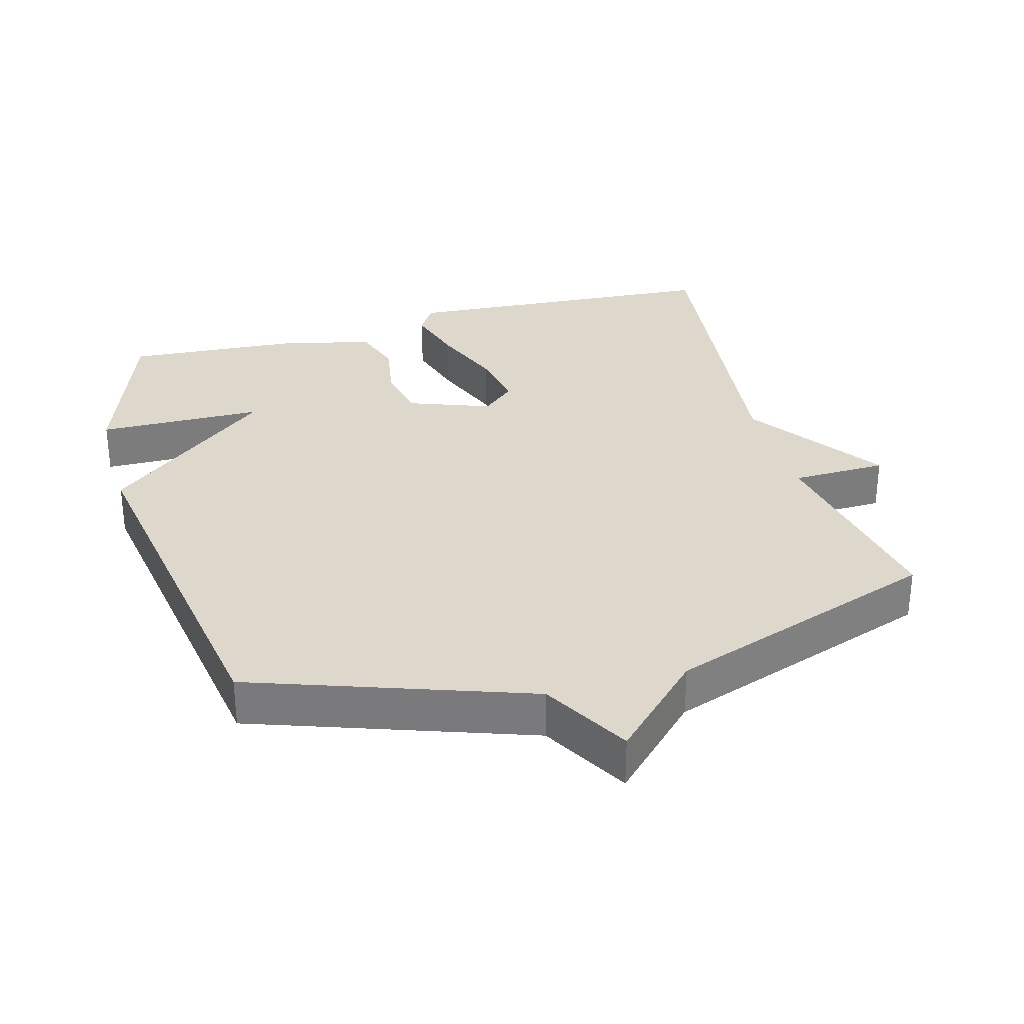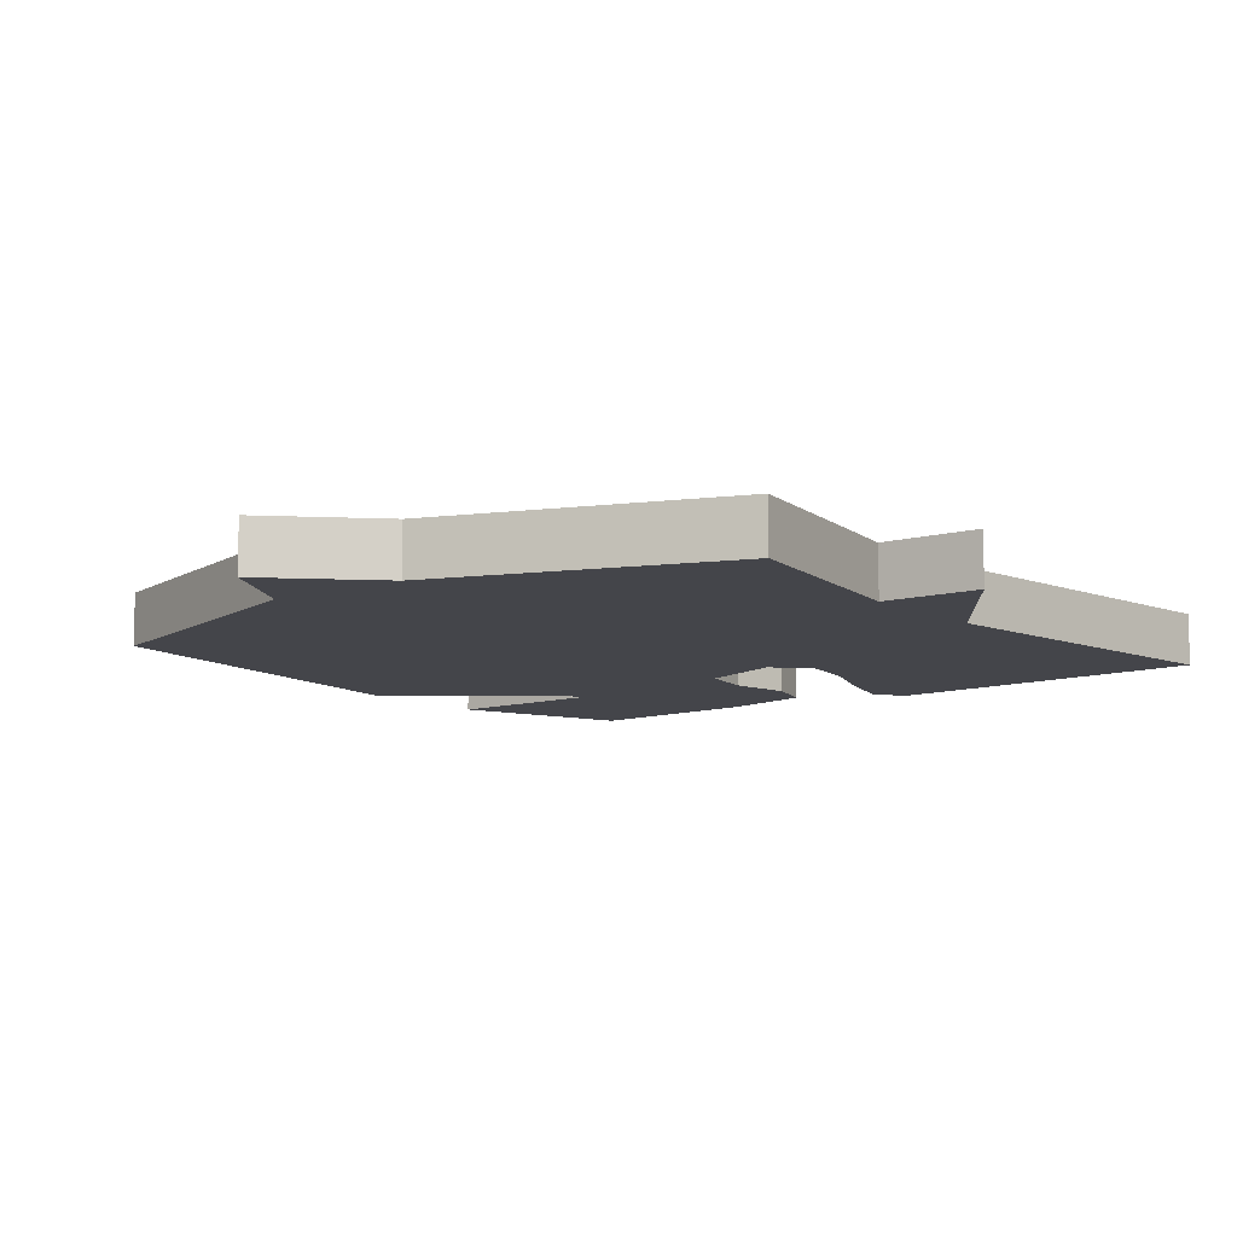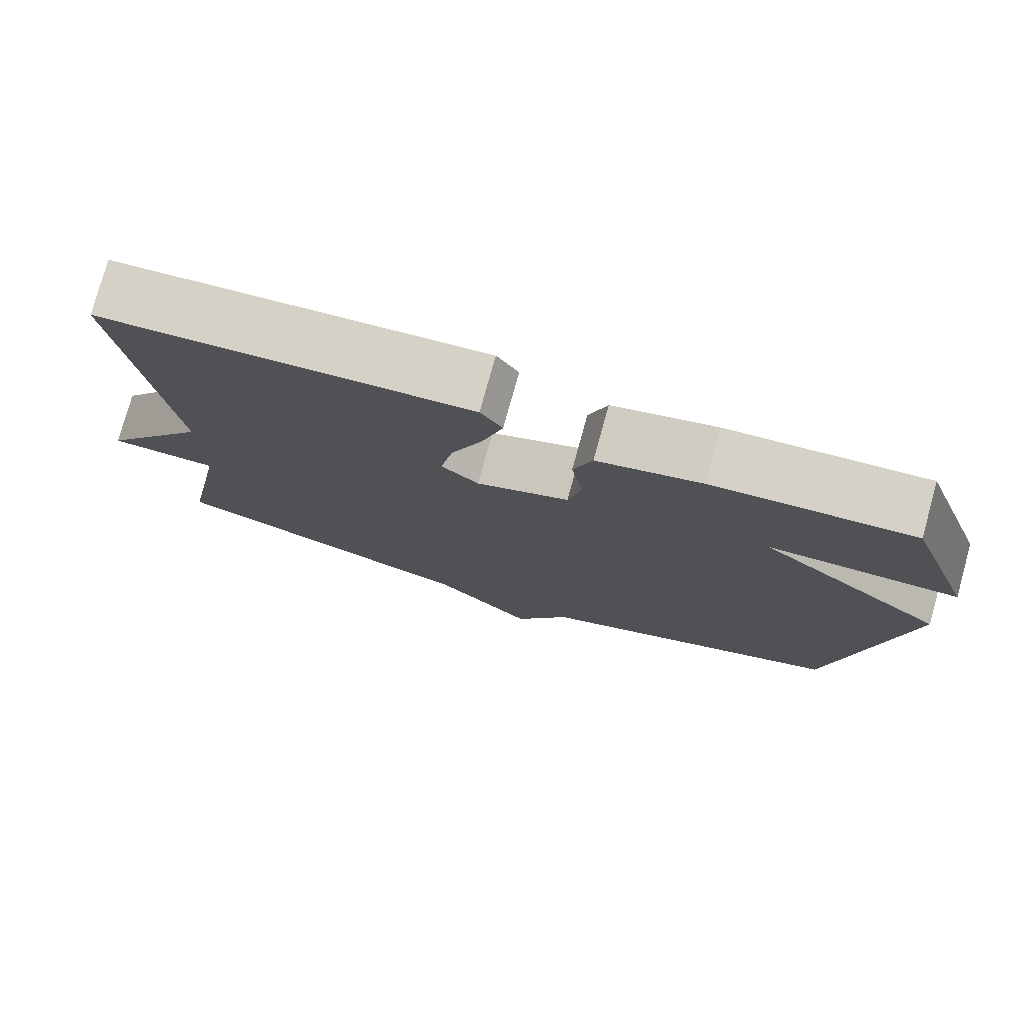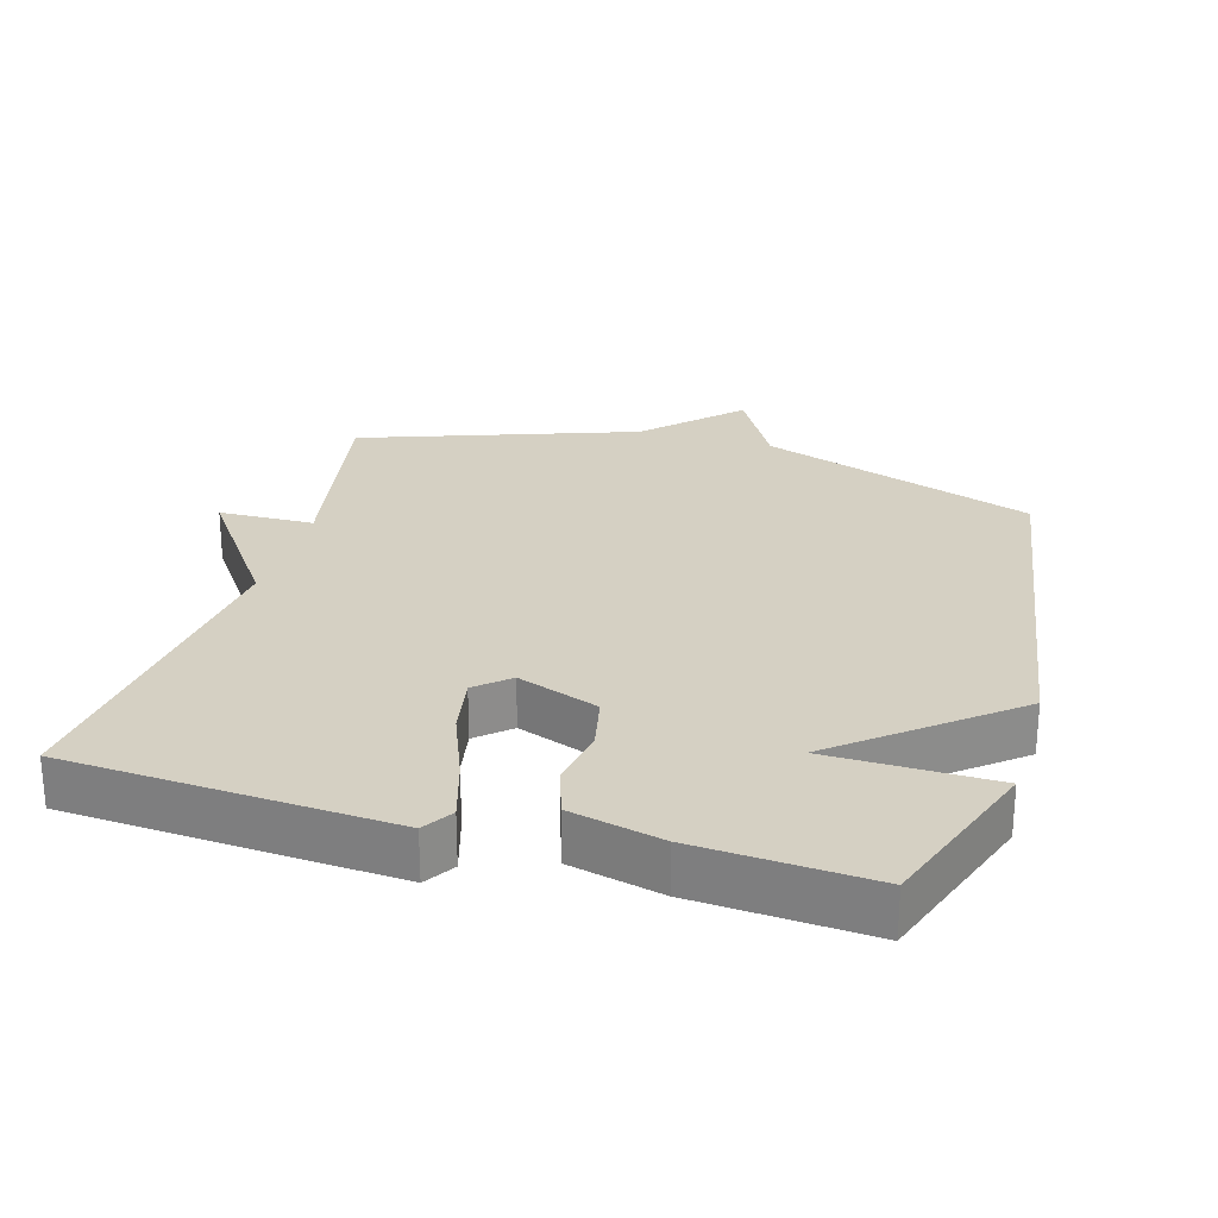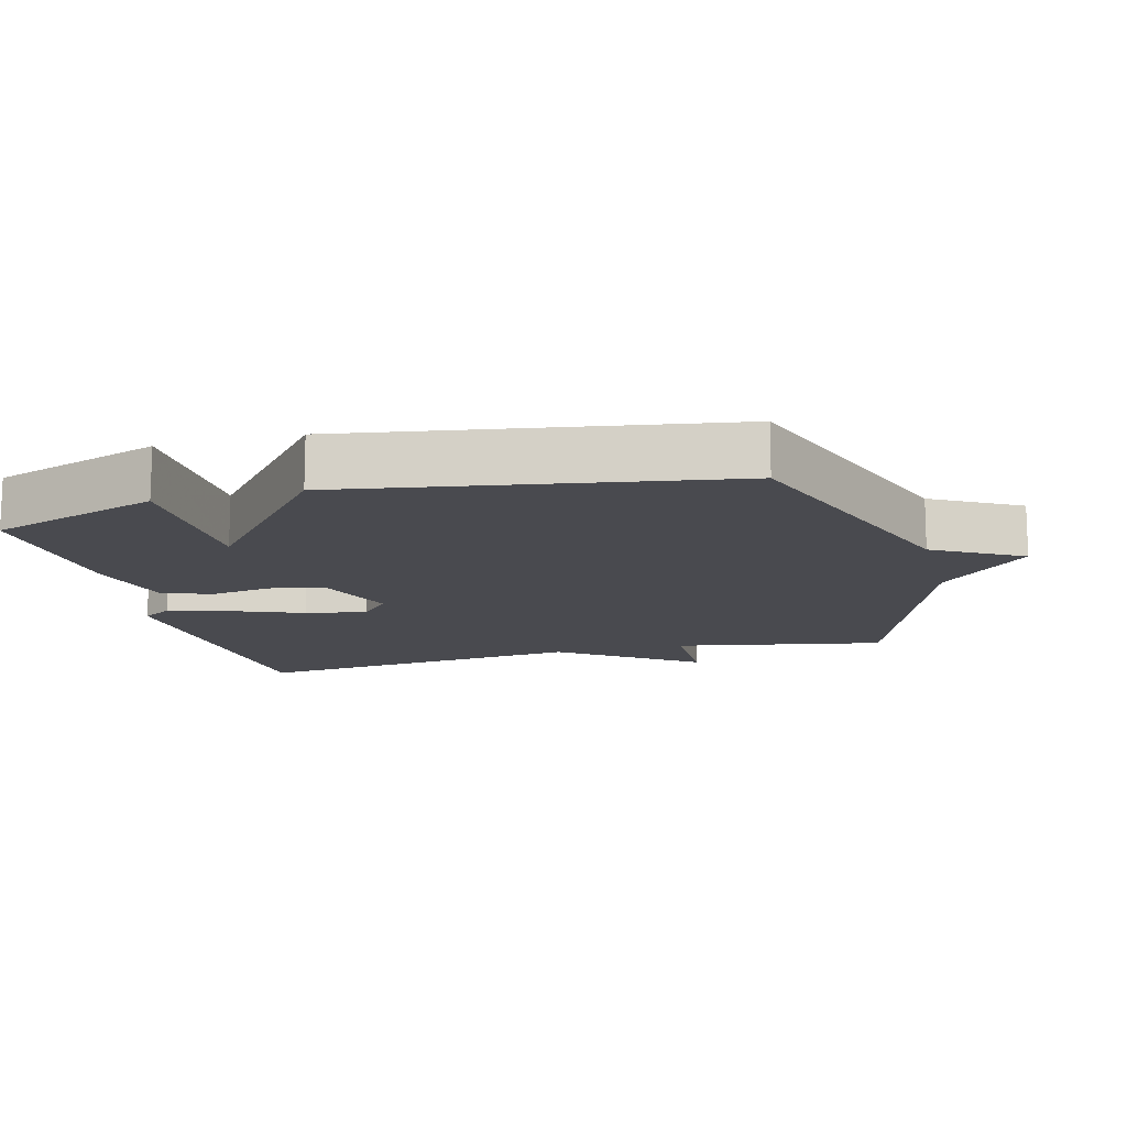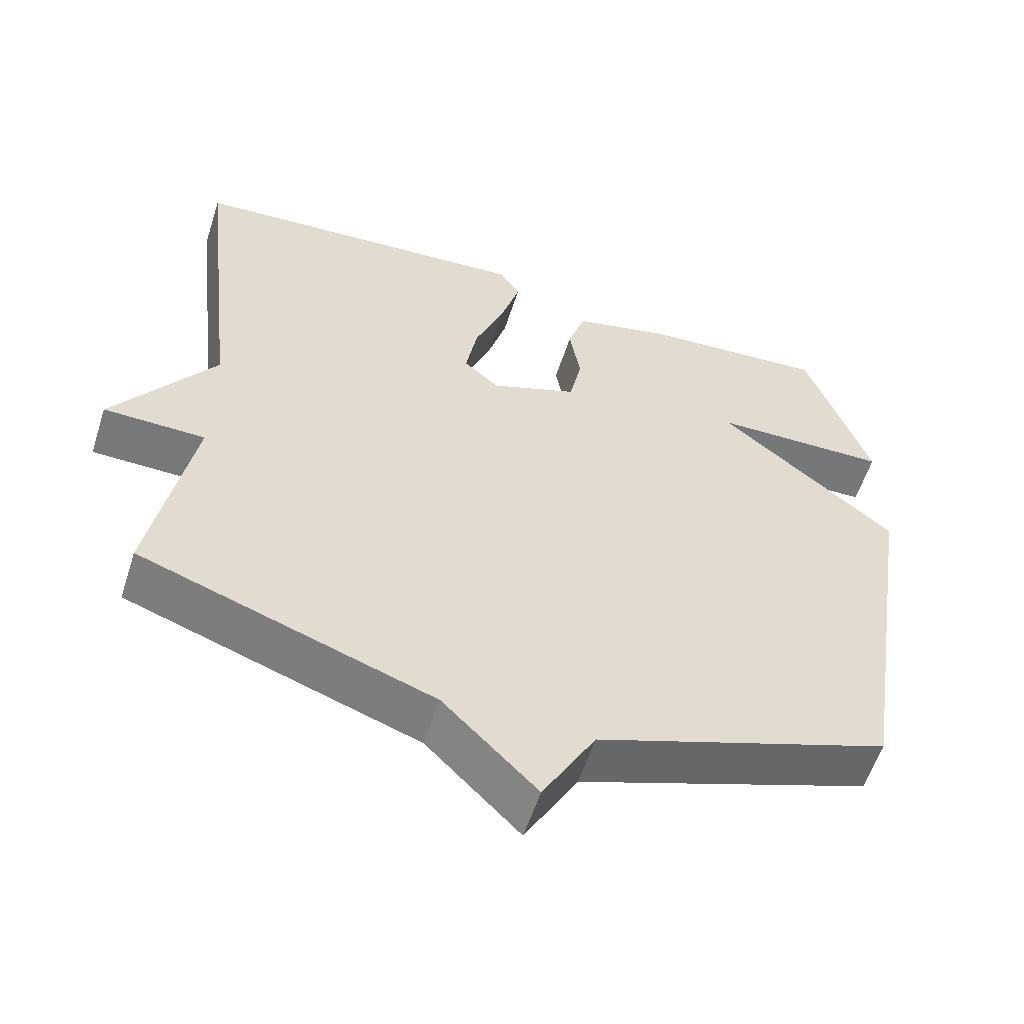
<metadata>
{"format":"obj","ext":"obj","renderer":"f3d","projection":"perspective","resolution":1024,"background":"white","views":[{"elev":31.3,"azim":164.5,"up":"+Y"},{"elev":-9.3,"azim":-141.9,"up":"+Y"},{"elev":77.6,"azim":15.5,"up":"+Z"},{"elev":26.1,"azim":16.1,"up":"+Y"},{"elev":-13.5,"azim":104.5,"up":"+Y"},{"elev":-57.2,"azim":-17.7,"up":"+Z"}]}
</metadata>
<code>
v -0.5 0.07 0.5
v -0.027 0.07 0.532
v 0.001 0.07 0.488
v -0.025 0.07 0.399
v -0.066 0.07 0.295
v -0.082 0.07 0.206
v -0.034 0.07 0.164
v 0.085 0.07 0.208
v 0.102 0.07 0.288
v 0.087 0.07 0.377
v 0.111 0.07 0.45
v 0.245 0.07 0.482
v 0.5 0.07 0.5
v 0.587 0.07 0.253
v 0.345 0.07 0.249
v 0.587 0.07 0.053
v 0.5 0.07 -0.5
v 0.099 0.07 -0.64
v 0.027 0.07 -0.768
v -0.101 0.07 -0.64
v -0.5 0.07 -0.5
v -0.444 0.07 -0.195
v -0.583 0.07 -0.192
v -0.444 0.07 0.005
v -0.5 0 0.5
v -0.027 0 0.532
v 0.001 0 0.488
v -0.025 0 0.399
v -0.066 0 0.295
v -0.082 0 0.206
v -0.034 0 0.164
v 0.085 0 0.208
v 0.102 0 0.288
v 0.087 0 0.377
v 0.111 0 0.45
v 0.245 0 0.482
v 0.5 0 0.5
v 0.587 0 0.253
v 0.345 0 0.249
v 0.587 0 0.053
v 0.5 0 -0.5
v 0.099 0 -0.64
v 0.027 0 -0.768
v -0.101 0 -0.64
v -0.5 0 -0.5
v -0.444 0 -0.195
v -0.583 0 -0.192
v -0.444 0 0.005
f 22 23 24
f 20 21 22
f 20 22 24
f 19 20 24
f 18 19 24
f 17 18 24
f 16 17 24
f 15 16 24
f 13 14 15
f 12 13 15
f 11 12 15
f 10 11 15
f 9 10 15
f 8 9 15
f 7 8 15 24
f 6 7 24 1
f 3 4 5
f 2 3 5
f 1 2 5
f 1 5 6
f 48 47 46
f 46 45 44
f 48 46 44
f 48 44 43
f 48 43 42
f 48 42 41
f 48 41 40
f 48 40 39
f 39 38 37
f 39 37 36
f 39 36 35
f 39 35 34
f 39 34 33
f 39 33 32
f 48 39 32 31
f 25 48 31 30
f 29 28 27
f 29 27 26
f 29 26 25
f 30 29 25
f 1 25 26 2
f 2 26 27 3
f 3 27 28 4
f 4 28 29 5
f 5 29 30 6
f 6 30 31 7
f 7 31 32 8
f 8 32 33 9
f 9 33 34 10
f 10 34 35 11
f 11 35 36 12
f 12 36 37 13
f 13 37 38 14
f 14 38 39 15
f 15 39 40 16
f 16 40 41 17
f 17 41 42 18
f 18 42 43 19
f 19 43 44 20
f 20 44 45 21
f 21 45 46 22
f 22 46 47 23
f 23 47 48 24
f 24 48 25 1

</code>
